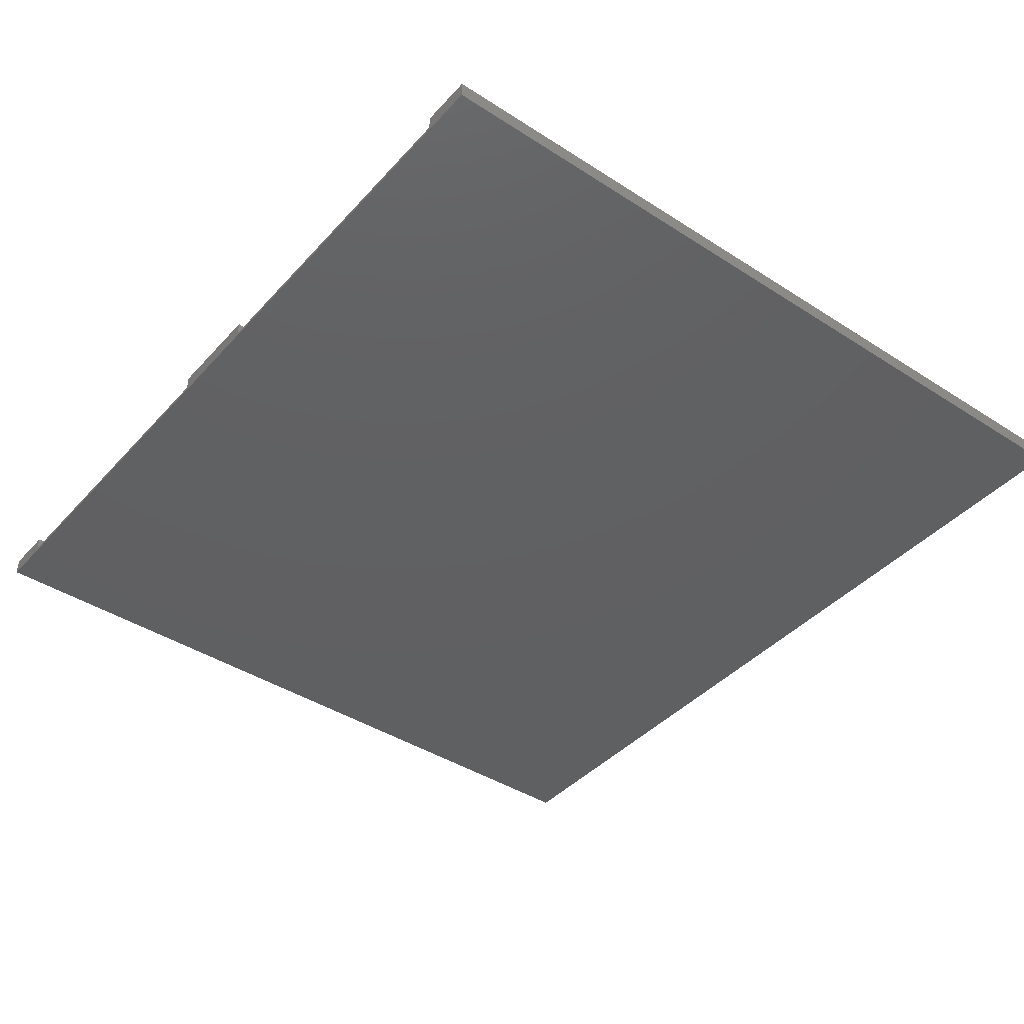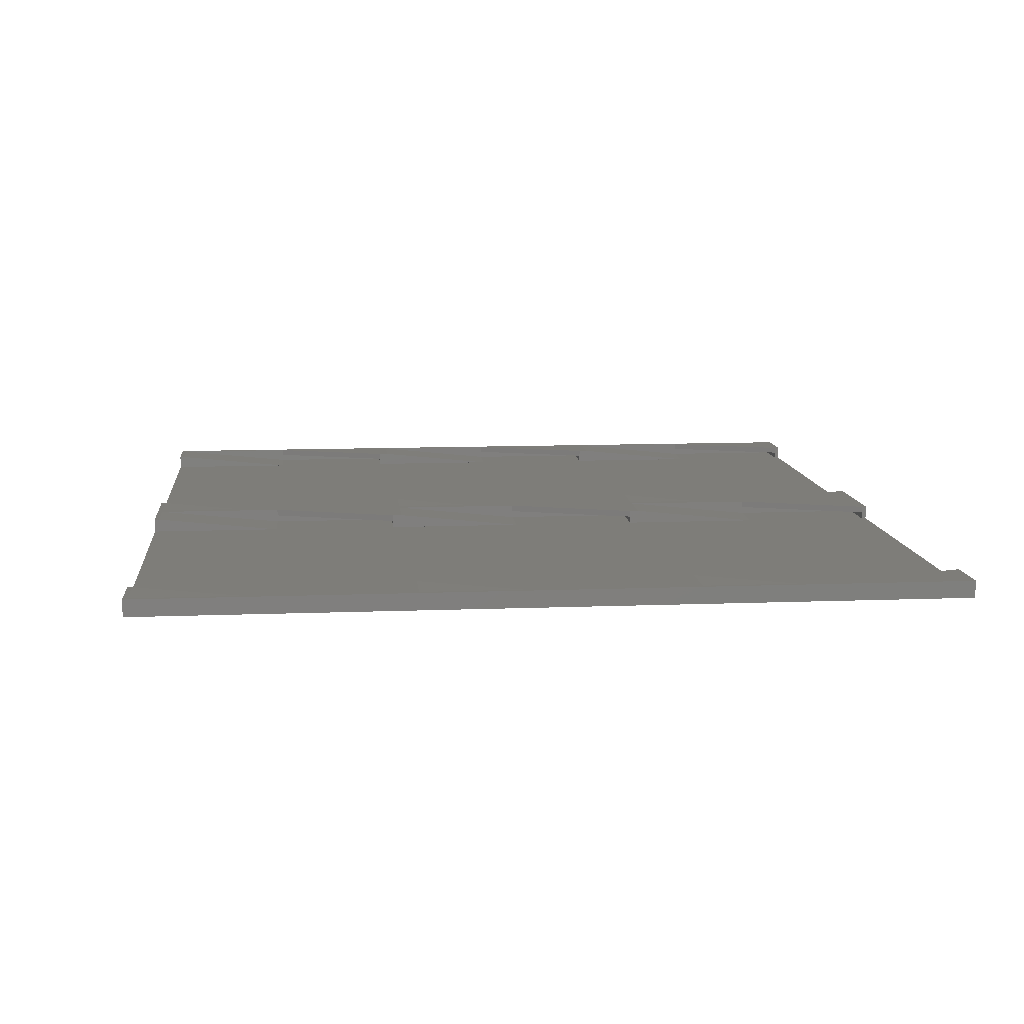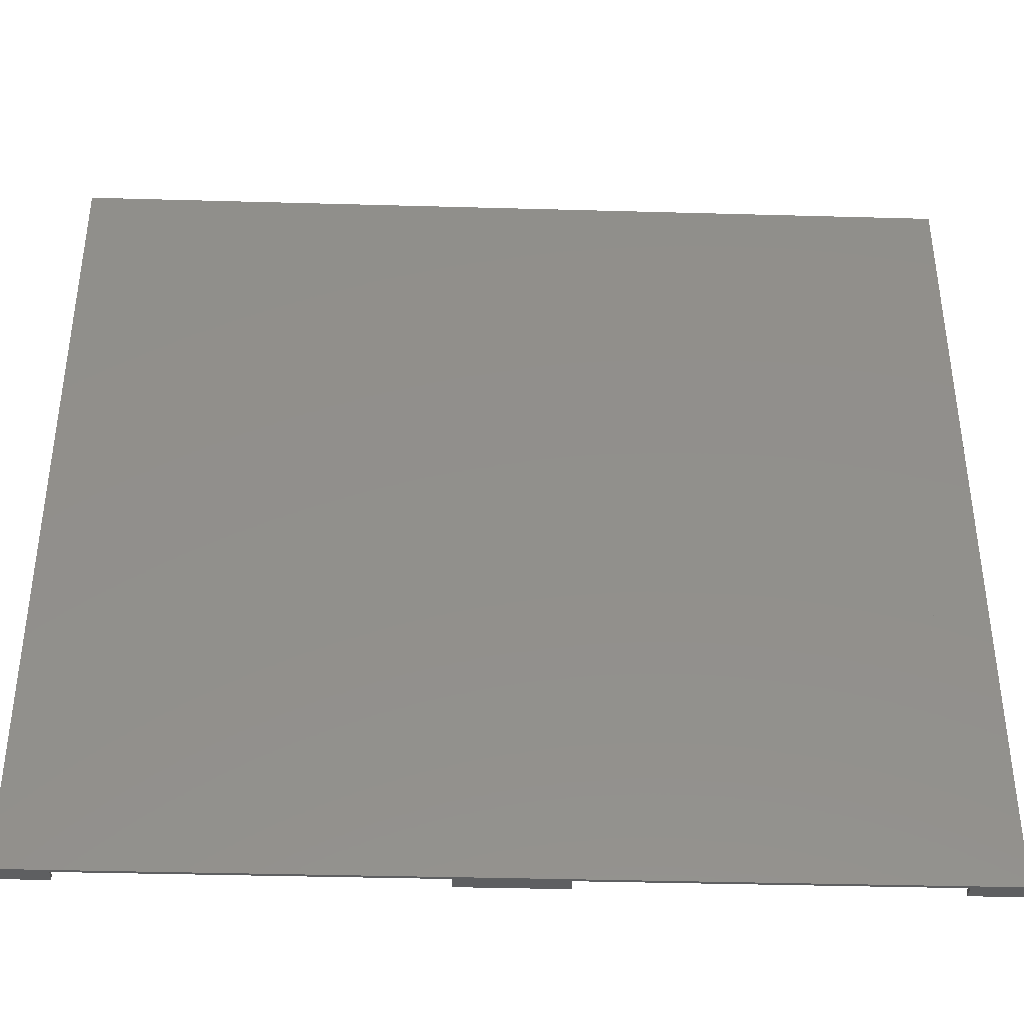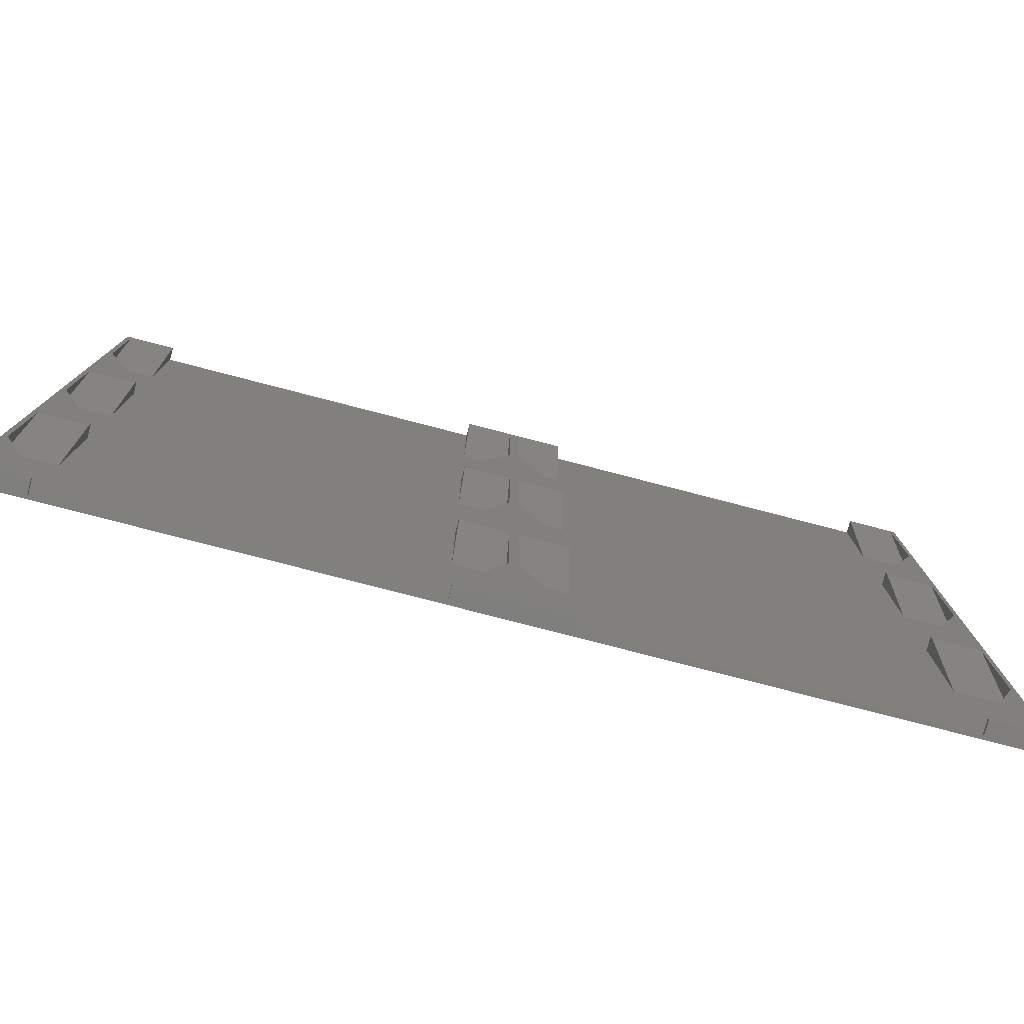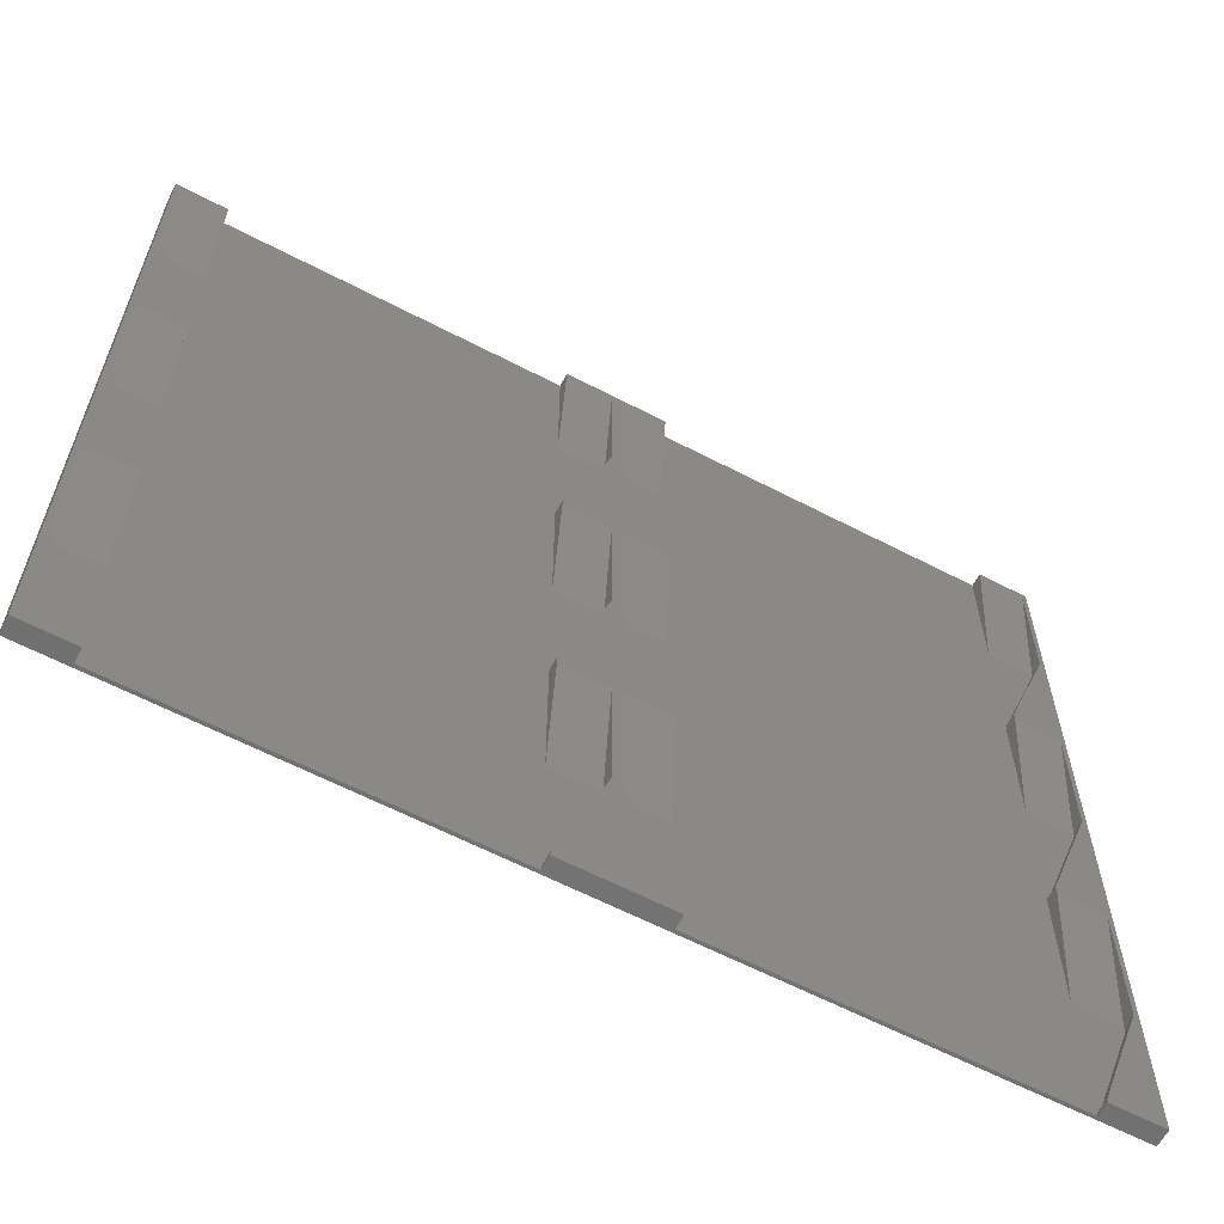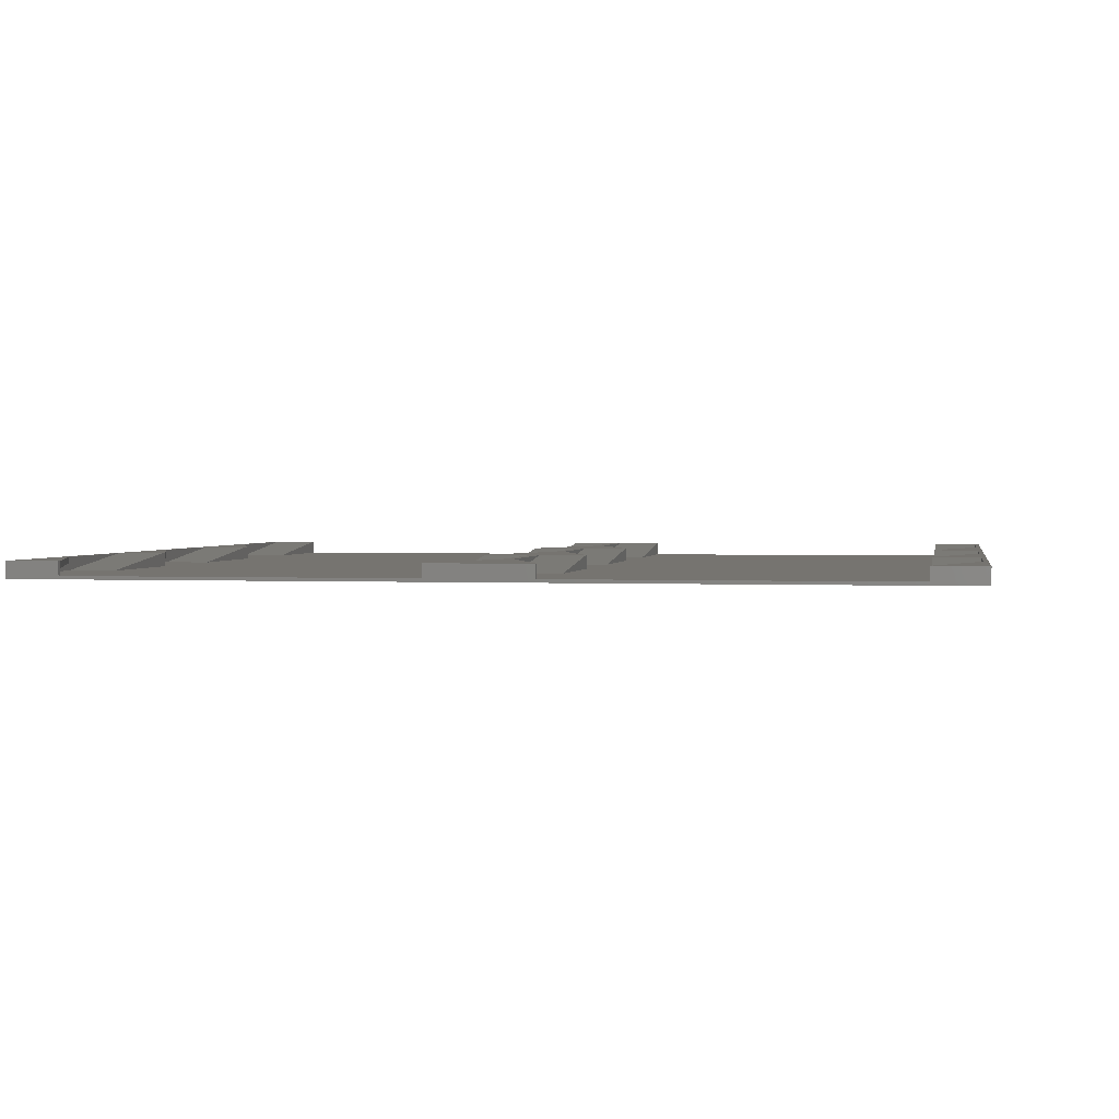
<metadata>
{"format":"stl","ext":"stl","renderer":"f3d","projection":"perspective","resolution":1024,"background":"white","views":[{"elev":-41.4,"azim":-128.0,"up":"+Z"},{"elev":10.7,"azim":-95.6,"up":"+Z"},{"elev":-38.8,"azim":178.0,"up":"+Y"},{"elev":-78.9,"azim":-14.5,"up":"+Y"},{"elev":-61.9,"azim":-27.9,"up":"+Y"},{"elev":1.7,"azim":10.1,"up":"+Z"}]}
</metadata>
<code>
# stl→obj: 156 verts, 308 faces
v 48.5 86 3.6
v 58.5 58.01 0.7
v 58.5 86 3.6
v 48.5 58.01 0.7
v 131.5 86 3.6
v 141.5 58.01 0.7
v 141.5 86 3.6
v 131.5 58.01 0.7
v 48.5 57.99 2.2
v 48.5 57.99 3.6
v 48.5 30 2.2
v 48.5 30 0.7
v 141.5 30 0.7
v 141.5 57.99 2.2
v 141.5 30 2.2
v 141.5 57.99 3.6
v 58.5 30 0.7
v 131.5 30 0.7
v 131.5 30 2.2
v 58.5 30 2.2
v 47.5 29 0
v 47.5 203 3.6
v 47.5 203 0
v 47.5 29 3.6
v 131.5 88 3.6
v 141.5 116 3.6
v 131.5 146 3.6
v 141.5 144 3.6
v 141.5 174 3.6
v 131.5 144 3.6
v 153.5 203 3.6
v 143.5 202 3.6
v 153.5 202 3.6
v 143.5 174 3.6
v 143.5 144 3.6
v 143.5 116 3.6
v 141.5 202 3.6
v 131.5 203 3.6
v 131.5 202 3.6
v 153.5 146 3.6
v 153.5 144 3.6
v 143.5 86 3.6
v 153.5 88 3.6
v 153.5 86 3.6
v 131.5 30 3.6
v 153.5 30 3.6
v 143.5 57.99 3.6
v 153.5 29 3.6
v 131.5 29 3.6
v 58.5 203 3.6
v 48.5 202 3.6
v 58.5 202 3.6
v 48.5 174 3.6
v 48.5 144 3.6
v 48.5 116 3.6
v 58.5 146 3.6
v 58.5 144 3.6
v 58.5 88 3.6
v 58.5 30 3.6
v 58.5 29 3.6
v 237.5 203 0
v 237.5 29 0
v 58.5 29 0.7
v 131.5 29 0.7
v 153.5 29 0.7
v 226.5 29 0.7
v 237.5 29 3.6
v 226.5 29 3.6
v 131.5 203 0.7
v 131.5 174 0.7
v 131.5 146 0.7
v 131.5 146 2.2
v 131.5 116 0.7
v 131.5 88 0.7
v 131.5 88 2.2
v 58.5 203 0.7
v 58.5 88 2.2
v 58.5 88 0.7
v 58.5 146 2.2
v 58.5 146 0.7
v 58.5 174 0.7
v 58.5 116 0.7
v 48.5 116 0.7
v 141.5 116 0.7
v 48.5 116 2.2
v 48.5 88 2.2
v 48.5 88 0.7
v 141.5 88 0.7
v 141.5 116 2.2
v 141.5 88 2.2
v 48.5 174 0.7
v 141.5 174 0.7
v 48.5 174 2.2
v 48.5 146 2.2
v 48.5 146 0.7
v 141.5 146 0.7
v 141.5 174 2.2
v 141.5 146 2.2
v 237.5 203 3.6
v 226.5 203 0.7
v 226.5 203 3.6
v 153.5 203 0.7
v 153.5 58.01 0.7
v 143.5 58.01 0.7
v 226.5 86 3.6
v 236.5 58.01 0.7
v 236.5 86 3.6
v 226.5 58.01 0.7
v 143.5 57.99 2.2
v 143.5 30 2.2
v 143.5 30 0.7
v 236.5 30 0.7
v 236.5 57.99 2.2
v 236.5 30 2.2
v 236.5 57.99 3.6
v 153.5 30 0.7
v 226.5 30 0.7
v 226.5 30 2.2
v 153.5 30 2.2
v 226.5 88 3.6
v 236.5 116 3.6
v 226.5 146 3.6
v 236.5 144 3.6
v 236.5 174 3.6
v 226.5 144 3.6
v 236.5 202 3.6
v 226.5 202 3.6
v 226.5 30 3.6
v 226.5 174 0.7
v 226.5 146 0.7
v 226.5 146 2.2
v 226.5 116 0.7
v 226.5 88 0.7
v 226.5 88 2.2
v 153.5 88 2.2
v 153.5 88 0.7
v 153.5 146 2.2
v 153.5 146 0.7
v 153.5 174 0.7
v 153.5 116 0.7
v 143.5 116 0.7
v 236.5 116 0.7
v 143.5 116 2.2
v 143.5 88 2.2
v 143.5 88 0.7
v 236.5 88 0.7
v 236.5 116 2.2
v 236.5 88 2.2
v 143.5 174 0.7
v 236.5 174 0.7
v 143.5 174 2.2
v 143.5 146 2.2
v 143.5 146 0.7
v 236.5 146 0.7
v 236.5 174 2.2
v 236.5 146 2.2
f 1 2 3
f 2 1 4
f 5 6 7
f 6 5 8
f 9 1 10
f 1 9 4
f 11 4 9
f 4 11 12
f 13 14 6
f 14 13 15
f 14 7 6
f 7 14 16
f 4 17 2
f 17 4 12
f 8 13 6
f 13 8 18
f 14 15 19
f 9 20 11
f 13 19 15
f 19 13 18
f 17 11 20
f 11 17 12
f 21 22 23
f 22 21 24
f 25 7 26
f 7 25 5
f 27 28 29
f 28 27 30
f 31 32 33
f 29 34 32
f 34 29 35
f 35 28 36
f 26 36 28
f 29 32 37
f 31 37 32
f 38 37 31
f 37 38 39
f 35 40 34
f 40 35 41
f 42 43 36
f 43 42 44
f 45 46 47
f 35 29 28
f 36 26 42
f 7 42 26
f 42 7 47
f 16 47 7
f 45 47 16
f 46 45 48
f 48 45 49
f 50 51 52
f 22 53 51
f 53 22 54
f 54 22 55
f 55 22 1
f 24 1 22
f 22 51 50
f 54 56 53
f 56 54 57
f 1 58 55
f 58 1 3
f 24 59 10
f 59 24 60
f 1 24 10
f 21 61 62
f 61 21 23
f 24 63 60
f 21 64 63
f 64 21 65
f 62 65 21
f 21 63 24
f 64 48 49
f 48 64 65
f 66 67 68
f 66 62 67
f 65 62 66
f 69 39 38
f 69 70 39
f 69 71 70
f 30 72 71
f 72 30 27
f 71 73 30
f 69 73 71
f 69 74 73
f 5 75 74
f 75 5 25
f 74 8 5
f 69 8 74
f 69 18 8
f 64 19 18
f 64 18 69
f 49 19 64
f 19 49 45
f 76 64 69
f 64 76 63
f 60 20 59
f 63 20 60
f 3 77 58
f 77 3 78
f 57 79 56
f 79 57 80
f 52 76 50
f 81 76 52
f 80 76 81
f 82 80 57
f 82 76 80
f 78 76 82
f 2 78 3
f 2 76 78
f 17 76 2
f 17 63 76
f 20 63 17
f 59 9 10
f 9 59 20
f 19 16 14
f 16 19 45
f 54 82 57
f 82 54 83
f 30 84 28
f 84 30 73
f 85 54 55
f 54 85 83
f 86 83 85
f 83 86 87
f 88 89 84
f 89 88 90
f 89 28 84
f 28 89 26
f 83 78 82
f 78 83 87
f 73 88 84
f 88 73 74
f 89 90 75
f 85 77 86
f 88 75 90
f 75 88 74
f 78 86 77
f 86 78 87
f 58 85 55
f 85 58 77
f 75 26 89
f 26 75 25
f 51 81 52
f 81 51 91
f 39 92 37
f 92 39 70
f 93 51 53
f 51 93 91
f 94 91 93
f 91 94 95
f 96 97 92
f 97 96 98
f 97 37 92
f 37 97 29
f 91 80 81
f 80 91 95
f 70 96 92
f 96 70 71
f 97 98 72
f 93 79 94
f 96 72 98
f 72 96 71
f 80 94 79
f 94 80 95
f 99 100 101
f 61 102 100
f 102 61 69
f 23 69 61
f 61 100 99
f 102 38 31
f 38 102 69
f 76 22 50
f 76 23 22
f 69 23 76
f 56 93 53
f 93 56 79
f 72 29 97
f 29 72 27
f 42 103 44
f 103 42 104
f 105 106 107
f 106 105 108
f 109 42 47
f 42 109 104
f 110 104 109
f 104 110 111
f 112 113 106
f 113 112 114
f 113 107 106
f 107 113 115
f 104 116 103
f 116 104 111
f 108 112 106
f 112 108 117
f 113 114 118
f 109 119 110
f 112 118 114
f 118 112 117
f 116 110 119
f 110 116 111
f 120 107 121
f 107 120 105
f 122 123 124
f 123 122 125
f 124 99 126
f 101 126 99
f 126 101 127
f 123 99 124
f 99 123 67
f 121 67 123
f 107 67 121
f 115 67 107
f 128 67 115
f 67 128 68
f 67 61 99
f 61 67 62
f 100 127 101
f 100 129 127
f 100 130 129
f 125 131 130
f 131 125 122
f 130 132 125
f 100 132 130
f 100 133 132
f 105 134 133
f 134 105 120
f 133 108 105
f 100 108 133
f 100 117 108
f 66 118 117
f 66 117 100
f 68 118 66
f 118 68 128
f 102 66 100
f 66 102 65
f 48 119 46
f 65 119 48
f 44 135 43
f 135 44 136
f 41 137 40
f 137 41 138
f 33 102 31
f 139 102 33
f 138 102 139
f 140 138 41
f 140 102 138
f 136 102 140
f 103 136 44
f 103 102 136
f 116 102 103
f 116 65 102
f 119 65 116
f 46 109 47
f 109 46 119
f 118 115 113
f 115 118 128
f 35 140 41
f 140 35 141
f 125 142 123
f 142 125 132
f 143 35 36
f 35 143 141
f 144 141 143
f 141 144 145
f 146 147 142
f 147 146 148
f 147 123 142
f 123 147 121
f 141 136 140
f 136 141 145
f 132 146 142
f 146 132 133
f 147 148 134
f 143 135 144
f 146 134 148
f 134 146 133
f 136 144 135
f 144 136 145
f 43 143 36
f 143 43 135
f 134 121 147
f 121 134 120
f 32 139 33
f 139 32 149
f 127 150 126
f 150 127 129
f 151 32 34
f 32 151 149
f 152 149 151
f 149 152 153
f 154 155 150
f 155 154 156
f 155 126 150
f 126 155 124
f 149 138 139
f 138 149 153
f 129 154 150
f 154 129 130
f 155 156 131
f 151 137 152
f 154 131 156
f 131 154 130
f 138 152 137
f 152 138 153
f 40 151 34
f 151 40 137
f 131 124 155
f 124 131 122

</code>
